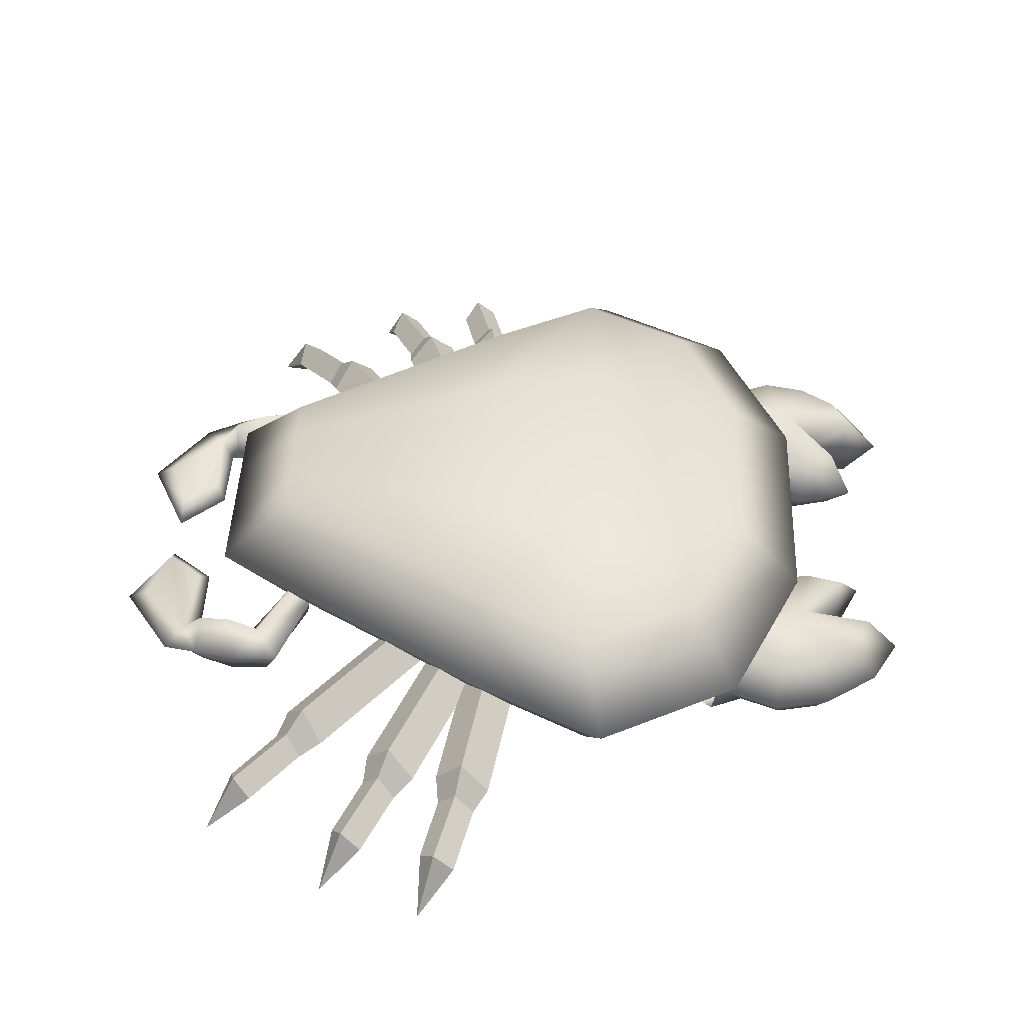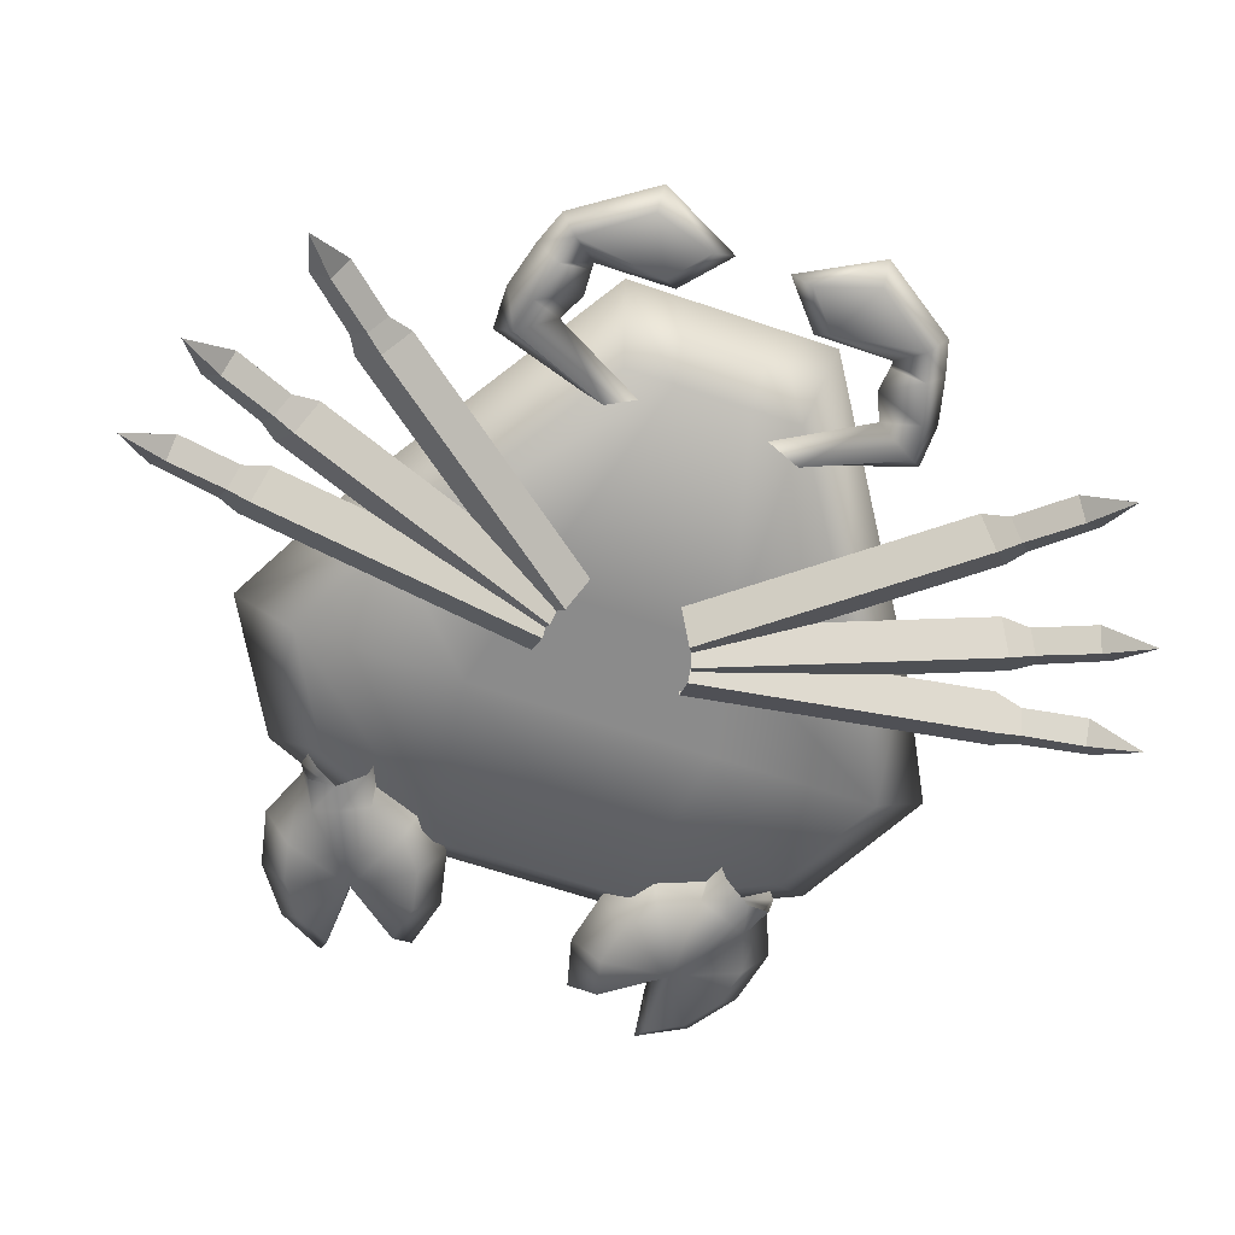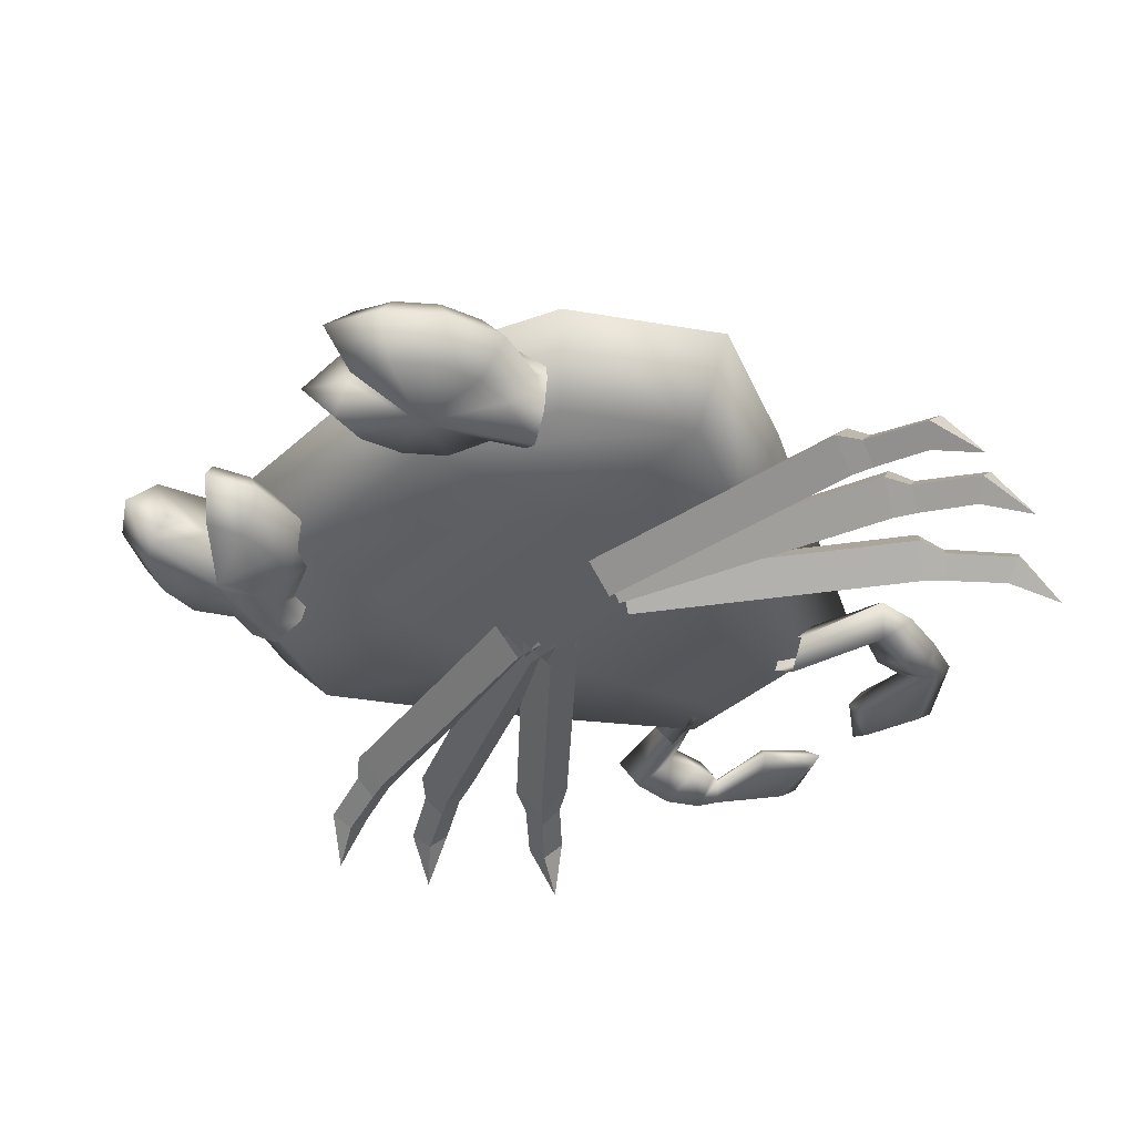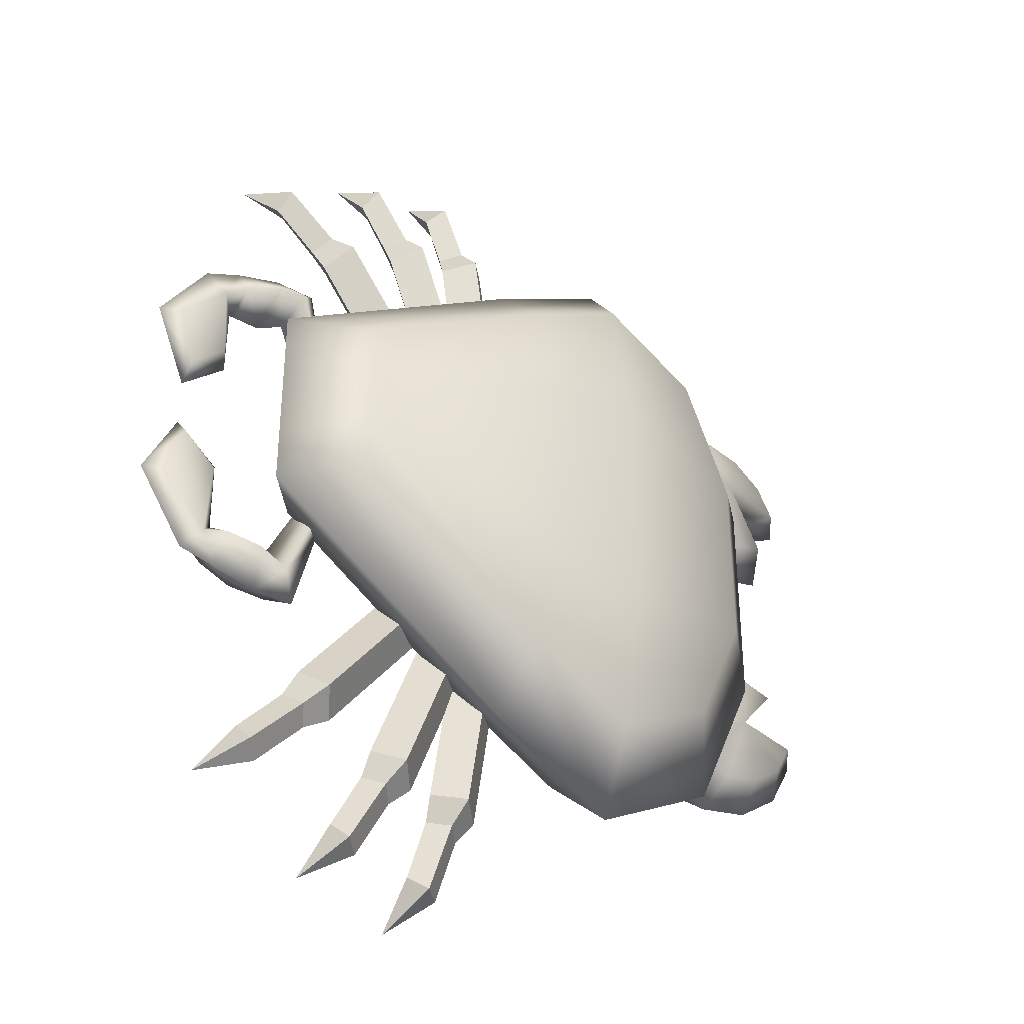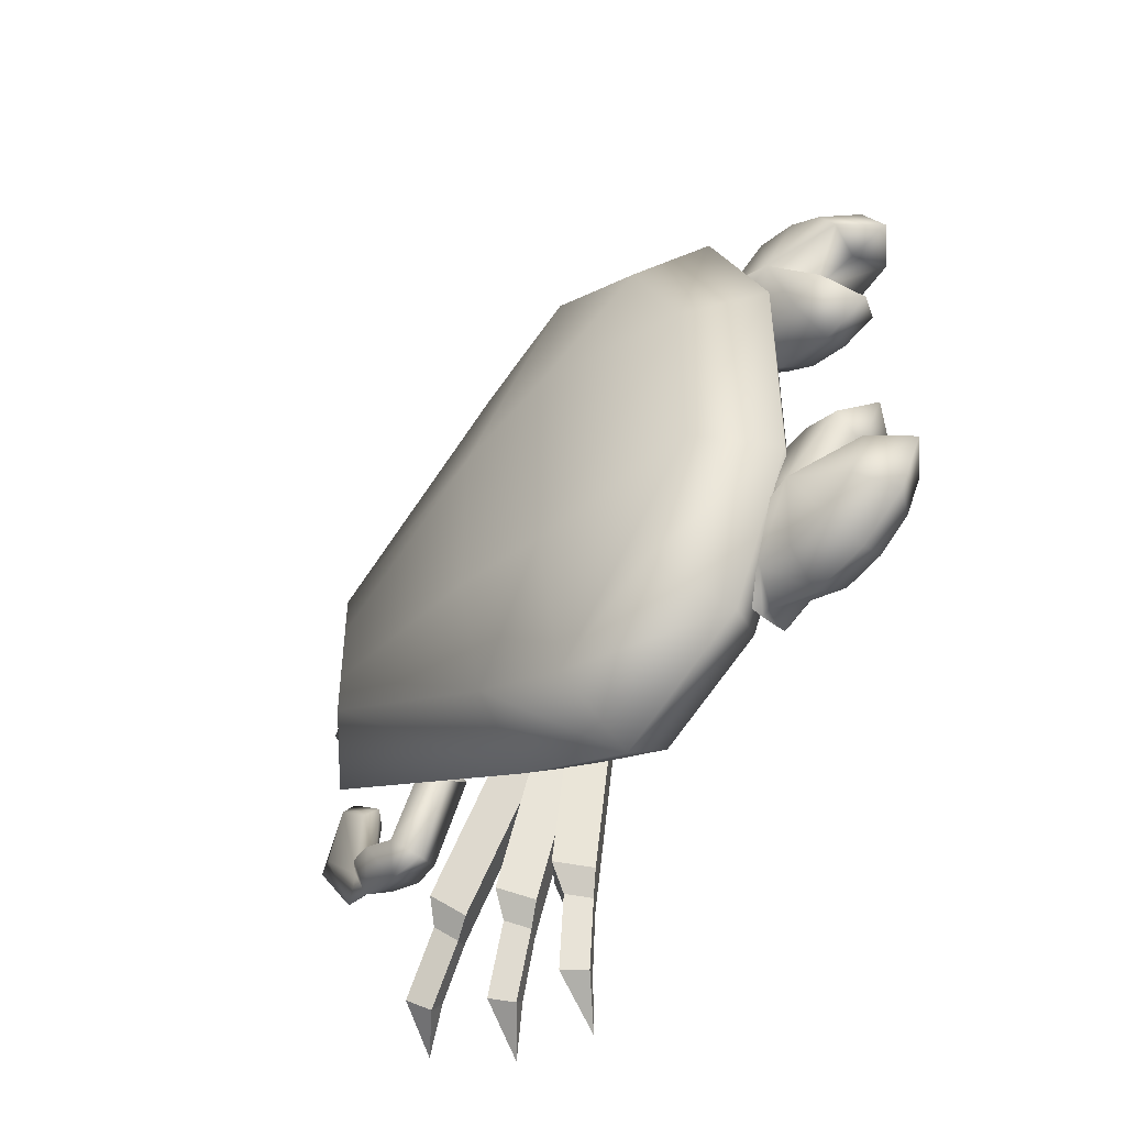
<metadata>
{"format":"obj","ext":"obj","renderer":"f3d","projection":"perspective","resolution":1024,"background":"white","views":[{"elev":43.2,"azim":2.2,"up":"+Z"},{"elev":-63.9,"azim":-109.0,"up":"+Z"},{"elev":-36.7,"azim":139.4,"up":"+Z"},{"elev":-35.9,"azim":-37.6,"up":"+Y"},{"elev":-48.9,"azim":47.2,"up":"+Y"}]}
</metadata>
<code>
o RPincer
v 0.4228 -0.1808 0.04833
v 0.4588 -0.1812 0.08841
v 0.4228 -0.1808 0.1285
v 0.4022 -0.218 0.1285
v 0.4297 -0.2338 0.08841
v 0.4022 -0.218 0.04833
v 0.3356 -0.1798 0.03173
v 0.3638 -0.2449 0.04833
v 0.3754 -0.2719 0.08841
v 0.3638 -0.2449 0.1285
v 0.3178 -0.2544 0.1285
v 0.3104 -0.2853 0.08841
v 0.3178 -0.2544 0.04833
v 0.2734 -0.2409 0.05294
v 0.2515 -0.2614 0.08841
v 0.2734 -0.2409 0.1239
v 0.2525 -0.2157 0.1439
v 0.2525 -0.2157 0.03289
v 0.2485 -0.1832 0.05294
v 0.2186 -0.1851 0.08841
v 0.2485 -0.1832 0.1239
v 0.3356 -0.1798 0.1451
v 0.2691 -0.1416 0.1285
v 0.2415 -0.1258 0.08841
v 0.2691 -0.1416 0.04833
v 0.3075 -0.1147 0.04833
v 0.2959 -0.08768 0.08841
v 0.3075 -0.1147 0.1285
v 0.3535 -0.1052 0.1285
v 0.3609 -0.07427 0.08841
v 0.3535 -0.1052 0.04833
v 0.3946 -0.1157 0.04833
v 0.4191 -0.08913 0.08841
v 0.3946 -0.1157 0.1285
v 0.3531 -0.1722 0.08841
v 0.4099 -0.1749 0.08841
v 0.3901 -0.1291 0.08841
v 0.2375 -0.2564 0.05294
v 0.2415 -0.2657 0.08841
v 0.2375 -0.2564 0.1239
v 0.225 -0.2275 0.1439
v 0.225 -0.2275 0.03289
v 0.2126 -0.1987 0.05294
v 0.2086 -0.1894 0.08841
v 0.2126 -0.1987 0.1239
f 3 4 22
f 2 5 4 3
f 1 6 5 2
f 6 1 7
f 7 8 6
f 6 8 9 5
f 5 9 10 4
f 4 10 22
f 10 11 22
f 9 12 11 10
f 8 13 12 9
f 7 13 8
f 7 14 13
f 13 14 15 12
f 12 15 16 11
f 11 16 22
f 16 17 22
f 7 18 14
f 7 19 18
f 17 21 22
f 21 23 22
f 20 24 23 21
f 19 25 24 20
f 7 25 19
f 7 26 25
f 25 26 27 24
f 24 27 28 23
f 23 28 22
f 28 29 22
f 27 30 29 28
f 26 31 30 27
f 7 31 26
f 7 32 31
f 31 32 33 30
f 30 33 34 29
f 29 34 22
f 2 3 36
f 1 2 36
f 3 22 35 36
f 1 36 35 7
f 22 34 37 35
f 7 35 37 32
f 32 37 33
f 33 37 34
f 15 14 38 39
f 16 15 39 40
f 17 16 40 41
f 14 18 42 38
f 18 19 43 42
f 19 20 44 43
f 21 17 41 45
f 20 21 45 44
o LPincer
v 0.4258 0.1808 0.04833
v 0.4619 0.1812 0.08841
v 0.4258 0.1808 0.1285
v 0.4052 0.218 0.1285
v 0.4328 0.2338 0.08841
v 0.4052 0.218 0.04833
v 0.3387 0.1798 0.03173
v 0.3668 0.2449 0.04833
v 0.3784 0.2719 0.08841
v 0.3668 0.2449 0.1285
v 0.3208 0.2544 0.1285
v 0.3134 0.2853 0.08841
v 0.3208 0.2544 0.04833
v 0.2764 0.2409 0.05294
v 0.2545 0.2614 0.08841
v 0.2764 0.2409 0.1239
v 0.2555 0.2157 0.1439
v 0.2555 0.2157 0.03289
v 0.2515 0.1832 0.05294
v 0.2216 0.1851 0.08841
v 0.2515 0.1832 0.1239
v 0.3387 0.1798 0.1451
v 0.2721 0.1416 0.1285
v 0.2446 0.1258 0.08841
v 0.2721 0.1416 0.04833
v 0.3105 0.1147 0.04833
v 0.2989 0.08768 0.08841
v 0.3105 0.1147 0.1285
v 0.3565 0.1052 0.1285
v 0.3639 0.07427 0.08841
v 0.3565 0.1052 0.04833
v 0.3977 0.1157 0.04833
v 0.4221 0.08913 0.08841
v 0.3977 0.1157 0.1285
v 0.3561 0.1722 0.08841
v 0.4129 0.1749 0.08841
v 0.3931 0.1291 0.08841
v 0.2405 0.2564 0.05294
v 0.2445 0.2657 0.08841
v 0.2405 0.2564 0.1239
v 0.2281 0.2275 0.1439
v 0.2281 0.2275 0.03289
v 0.2156 0.1987 0.05294
v 0.2116 0.1894 0.08841
v 0.2156 0.1987 0.1239
f 48 49 67
f 47 50 49 48
f 46 51 50 47
f 51 46 52
f 52 53 51
f 51 53 54 50
f 50 54 55 49
f 49 55 67
f 55 56 67
f 54 57 56 55
f 53 58 57 54
f 52 58 53
f 52 59 58
f 58 59 60 57
f 57 60 61 56
f 56 61 67
f 61 62 67
f 52 63 59
f 52 64 63
f 62 66 67
f 66 68 67
f 65 69 68 66
f 64 70 69 65
f 52 70 64
f 52 71 70
f 70 71 72 69
f 69 72 73 68
f 68 73 67
f 73 74 67
f 72 75 74 73
f 71 76 75 72
f 52 76 71
f 52 77 76
f 76 77 78 75
f 75 78 79 74
f 74 79 67
f 47 48 81
f 46 47 81
f 48 67 80 81
f 46 81 80 52
f 67 79 82 80
f 52 80 82 77
f 77 82 78
f 78 82 79
f 60 59 83 84
f 61 60 84 85
f 62 61 85 86
f 59 63 87 83
f 63 64 88 87
f 64 65 89 88
f 66 62 86 90
f 65 66 90 89
o Circle.002_RFlipper
v -0.2564 -0.124 0.07288
v -0.2616 -0.1011 0.0386
v -0.269 -0.06763 0.06206
v -0.2638 -0.0905 0.09634
v -0.2861 -0.2237 0.08111
v -0.3019 -0.2063 0.04682
v -0.3206 -0.1661 0.07158
v -0.309 -0.1982 0.1046
v -0.3835 -0.1876 0.04118
v -0.3858 -0.211 0.07546
v -0.3798 -0.1536 0.06464
v -0.3821 -0.1769 0.09892
v -0.4247 -0.1977 0.06859
v -0.3874 -0.1537 0.06367
v -0.4024 -0.1716 0.07925
v -0.4818 -0.114 0.06859
v -0.388 -0.07092 0.06367
v -0.4387 -0.02794 0.06066
v -0.4577 -0.1149 0.07925
v -0.4368 -0.05134 0.07925
v -0.3972 -0.08496 0.07925
v -0.3972 -0.08496 0.05115
v -0.4368 -0.05134 0.05115
v -0.4577 -0.1149 0.05115
v -0.4096 -0.1798 0.053
v -0.3425 -0.1987 0.03641
v -0.334 -0.2243 0.07966
v -0.3519 -0.1518 0.06683
v -0.3461 -0.1868 0.1092
f 91 95 96 92
f 92 96 97 93
f 94 93 97 98
f 91 94 98 95
f 100 103 115 99
f 99 115 104 101
f 102 101 104 105
f 100 102 105 103
f 103 105 109 106
f 106 109 110 108
f 107 108 110 111
f 104 107 111 105
f 105 111 110 109
f 103 106 114 115
f 106 108 113 114
f 107 112 113 108
f 104 115 112 107
f 112 115 114 113
f 96 95 117 116
f 116 117 100 99
f 97 96 116 118
f 118 116 99 101
f 97 118 119 98
f 118 101 102 119
f 98 119 117 95
f 119 102 100 117
o LFlipper
v -0.2564 0.124 0.07288
v -0.2616 0.1011 0.0386
v -0.269 0.06763 0.06206
v -0.2638 0.0905 0.09634
v -0.2861 0.2237 0.08111
v -0.3019 0.2063 0.04682
v -0.3206 0.1661 0.07158
v -0.309 0.1982 0.1046
v -0.3835 0.1876 0.04118
v -0.3858 0.211 0.07546
v -0.3798 0.1536 0.06464
v -0.3821 0.1769 0.09892
v -0.4247 0.1977 0.06859
v -0.3874 0.1537 0.06367
v -0.4024 0.1716 0.07925
v -0.4818 0.114 0.06859
v -0.388 0.07092 0.06367
v -0.4387 0.02794 0.06066
v -0.4577 0.1149 0.07925
v -0.4368 0.05134 0.07925
v -0.3972 0.08496 0.07925
v -0.3972 0.08496 0.05115
v -0.4368 0.05134 0.05115
v -0.4577 0.1149 0.05115
v -0.4096 0.1798 0.053
v -0.3425 0.1987 0.03641
v -0.334 0.2243 0.07966
v -0.3519 0.1518 0.06683
v -0.3461 0.1868 0.1092
f 120 121 125 124
f 121 122 126 125
f 123 127 126 122
f 120 124 127 123
f 129 128 144 132
f 128 130 133 144
f 131 134 133 130
f 129 132 134 131
f 132 135 138 134
f 135 137 139 138
f 136 140 139 137
f 133 134 140 136
f 134 138 139 140
f 132 144 143 135
f 135 143 142 137
f 136 137 142 141
f 133 136 141 144
f 141 142 143 144
f 125 145 146 124
f 145 128 129 146
f 126 147 145 125
f 147 130 128 145
f 126 127 148 147
f 147 148 131 130
f 127 124 146 148
f 148 146 129 131
o L1Leg
v 0.02826 0.0804 0.06748
v -0.003235 0.07815 0.0359
v -0.03473 0.07591 0.06748
v -0.003235 0.07815 0.09906
v -0.05213 0.3976 0.0359
v -0.02192 0.4068 0.06748
v -0.08234 0.3884 0.06748
v -0.05213 0.3976 0.09906
v -0.03785 0.4295 0.05554
v -0.05832 0.4233 0.03413
v -0.0788 0.4171 0.05554
v -0.05832 0.4233 0.07694
v -0.07247 0.4871 0.0248
v -0.05614 0.5034 0.04439
v -0.09482 0.4851 0.04512
v -0.07849 0.5013 0.06471
v -0.09581 0.5379 0.001919
f 154 149 150 153
f 151 155 153 150
f 152 156 155 151
f 149 154 156 152
f 153 158 157 154
f 155 159 158 153
f 156 160 159 155
f 154 157 160 156
f 158 161 162 157
f 159 163 161 158
f 160 164 163 159
f 157 162 164 160
f 161 165 162
f 163 165 161
f 164 165 163
f 162 165 164
o L2Leg
v 0.01024 0.08461 0.06748
v -0.02003 0.07561 0.0359
v -0.0503 0.06662 0.06748
v -0.02003 0.07561 0.09906
v -0.1367 0.377 0.0359
v -0.1092 0.3925 0.06748
v -0.1642 0.3615 0.06748
v -0.1367 0.377 0.09906
v -0.1297 0.4112 0.05554
v -0.1483 0.4007 0.03413
v -0.167 0.3902 0.05554
v -0.1483 0.4007 0.07694
v -0.1759 0.4599 0.0248
v -0.1635 0.4794 0.04439
v -0.1973 0.4532 0.04512
v -0.1848 0.4726 0.06471
v -0.2097 0.5045 0.001919
f 171 166 167 170
f 168 172 170 167
f 169 173 172 168
f 166 171 173 169
f 170 175 174 171
f 172 176 175 170
f 173 177 176 172
f 171 174 177 173
f 175 178 179 174
f 176 180 178 175
f 177 181 180 176
f 174 179 181 177
f 178 182 179
f 180 182 178
f 181 182 180
f 179 182 181
o L3Leg
v -0.01515 0.08387 0.06748
v -0.04142 0.06635 0.0359
v -0.0677 0.04884 0.06748
v -0.04142 0.06635 0.09906
v -0.2417 0.3199 0.0359
v -0.22 0.3429 0.06748
v -0.2635 0.297 0.06748
v -0.2417 0.3199 0.09906
v -0.2451 0.3548 0.05554
v -0.2598 0.3392 0.03413
v -0.2745 0.3237 0.05554
v -0.2598 0.3392 0.07694
v -0.3036 0.3877 0.0248
v -0.2975 0.4099 0.04439
v -0.3221 0.3749 0.04512
v -0.3159 0.3971 0.06471
v -0.349 0.4203 0.001919
f 188 183 184 187
f 185 189 187 184
f 186 190 189 185
f 183 188 190 186
f 187 192 191 188
f 189 193 192 187
f 190 194 193 189
f 188 191 194 190
f 192 195 196 191
f 193 197 195 192
f 194 198 197 193
f 191 196 198 194
f 195 199 196
f 197 199 195
f 198 199 197
f 196 199 198
o R3Leg
v -0.01515 -0.08387 0.06748
v -0.04142 -0.06635 0.0359
v -0.0677 -0.04884 0.06748
v -0.04142 -0.06635 0.09906
v -0.2417 -0.3199 0.0359
v -0.22 -0.3429 0.06748
v -0.2635 -0.297 0.06748
v -0.2417 -0.3199 0.09906
v -0.2451 -0.3548 0.05554
v -0.2598 -0.3392 0.03413
v -0.2745 -0.3237 0.05554
v -0.2598 -0.3392 0.07694
v -0.3036 -0.3877 0.0248
v -0.2975 -0.4099 0.04439
v -0.3221 -0.3749 0.04512
v -0.3159 -0.3971 0.06471
v -0.349 -0.4203 0.001919
f 201 200 205 204
f 202 201 204 206
f 203 202 206 207
f 200 203 207 205
f 204 205 208 209
f 206 204 209 210
f 207 206 210 211
f 205 207 211 208
f 209 208 213 212
f 210 209 212 214
f 211 210 214 215
f 208 211 215 213
f 212 213 216
f 214 212 216
f 215 214 216
f 213 215 216
o R2Leg
v 0.01024 -0.08461 0.06748
v -0.02003 -0.07561 0.0359
v -0.0503 -0.06662 0.06748
v -0.02003 -0.07561 0.09906
v -0.1367 -0.377 0.0359
v -0.1092 -0.3925 0.06748
v -0.1642 -0.3615 0.06748
v -0.1367 -0.377 0.09906
v -0.1297 -0.4112 0.05554
v -0.1483 -0.4007 0.03413
v -0.167 -0.3902 0.05554
v -0.1483 -0.4007 0.07694
v -0.1759 -0.4599 0.0248
v -0.1635 -0.4794 0.04439
v -0.1973 -0.4532 0.04512
v -0.1848 -0.4726 0.06471
v -0.2097 -0.5045 0.001919
f 218 217 222 221
f 219 218 221 223
f 220 219 223 224
f 217 220 224 222
f 221 222 225 226
f 223 221 226 227
f 224 223 227 228
f 222 224 228 225
f 226 225 230 229
f 227 226 229 231
f 228 227 231 232
f 225 228 232 230
f 229 230 233
f 231 229 233
f 232 231 233
f 230 232 233
o R1Leg
v 0.02826 -0.0804 0.06748
v -0.003235 -0.07815 0.0359
v -0.03473 -0.07591 0.06748
v -0.003235 -0.07815 0.09906
v -0.05213 -0.3976 0.0359
v -0.02192 -0.4068 0.06748
v -0.08234 -0.3884 0.06748
v -0.05213 -0.3976 0.09906
v -0.03785 -0.4295 0.05554
v -0.05832 -0.4233 0.03413
v -0.0788 -0.4171 0.05554
v -0.05832 -0.4233 0.07694
v -0.07247 -0.4871 0.0248
v -0.05614 -0.5034 0.04439
v -0.09482 -0.4851 0.04512
v -0.07849 -0.5013 0.06471
v -0.09581 -0.5379 0.001919
f 235 234 239 238
f 236 235 238 240
f 237 236 240 241
f 234 237 241 239
f 238 239 242 243
f 240 238 243 244
f 241 240 244 245
f 239 241 245 242
f 243 242 247 246
f 244 243 246 248
f 245 244 248 249
f 242 245 249 247
f 246 247 250
f 248 246 250
f 249 248 250
f 247 249 250
o Body
v -0.2928 0.09078 0.0707
v 0.2134 0.2503 0.0707
v 0.2134 -0.2559 0.0707
v -0.2928 -0.09625 0.0707
v -0.2799 0.08666 0.2135
v 0.204 0.2391 0.2135
v 0.204 -0.2448 0.2135
v -0.2799 -0.09212 0.2135
v -0.03971 0.2503 0.0707
v -0.03971 -0.2559 0.0707
v -0.03795 0.2391 0.2135
v -0.03795 -0.2448 0.2135
v 0.2793 -0.1108 0.0707
v -0.2928 -0.04264 0.0707
v 0.267 -0.1061 0.2112
v -0.2799 -0.04088 0.2135
v -0.03971 -0.1108 0.0707
v -0.03795 -0.1061 0.2438
v 0.2793 0.1057 0.0707
v -0.2928 0.03737 0.0707
v 0.267 0.101 0.2112
v -0.2799 0.0356 0.2135
v -0.03971 0.1057 0.0707
v -0.03795 0.101 0.2438
v 0.08685 0.3175 0.0707
v 0.08685 -0.3232 0.0707
v 0.08303 0.3034 0.2135
v 0.08303 -0.3091 0.2135
v 0.08685 -0.1396 0.0707
v 0.08303 -0.1335 0.2438
v 0.08685 0.1345 0.0707
v 0.08303 0.1285 0.2438
v 0.259 0.3044 0.1457
v -0.3555 0.1108 0.1457
v 0.259 -0.3101 0.1457
v -0.3555 -0.1163 0.1457
v -0.04823 0.3044 0.1457
v -0.04823 -0.3101 0.1457
v 0.339 -0.134 0.1457
v -0.3555 -0.05118 0.1457
v 0.339 0.1289 0.1457
v -0.3555 0.04594 0.1457
v 0.1054 0.386 0.1457
v 0.1054 -0.3918 0.1457
f 267 260 254 264
f 262 268 266 258
f 270 251 259 273
f 273 267 264 270
f 268 274 272 266
f 274 261 255 272
f 253 276 279 263
f 276 260 267 279
f 265 280 278 257
f 280 268 262 278
f 269 281 275 252
f 281 273 259 275
f 263 279 281 269
f 279 267 273 281
f 271 282 280 265
f 282 274 268 280
f 256 277 282 271
f 277 261 274 282
f 261 287 284 255
f 251 284 287 259
f 258 286 288 262
f 286 254 260 288
f 257 285 289 265
f 285 253 263 289
f 254 286 290 264
f 286 258 266 290
f 271 291 283 256
f 291 269 252 283
f 265 289 291 271
f 289 263 269 291
f 284 251 270 292
f 292 272 255 284
f 264 290 292 270
f 290 266 272 292
f 277 293 287 261
f 293 275 259 287
f 256 283 293 277
f 283 252 275 293
f 278 294 285 257
f 294 276 253 285
f 262 288 294 278
f 288 260 276 294

</code>
